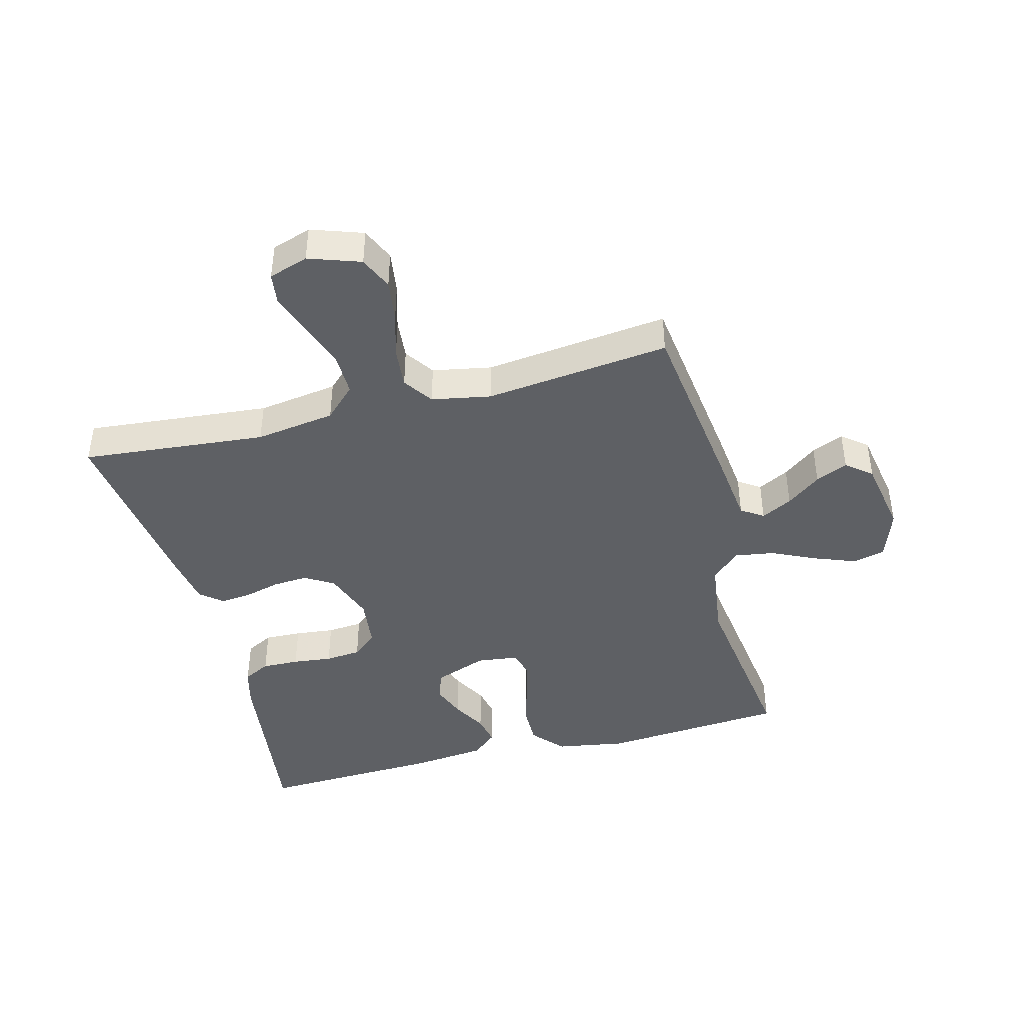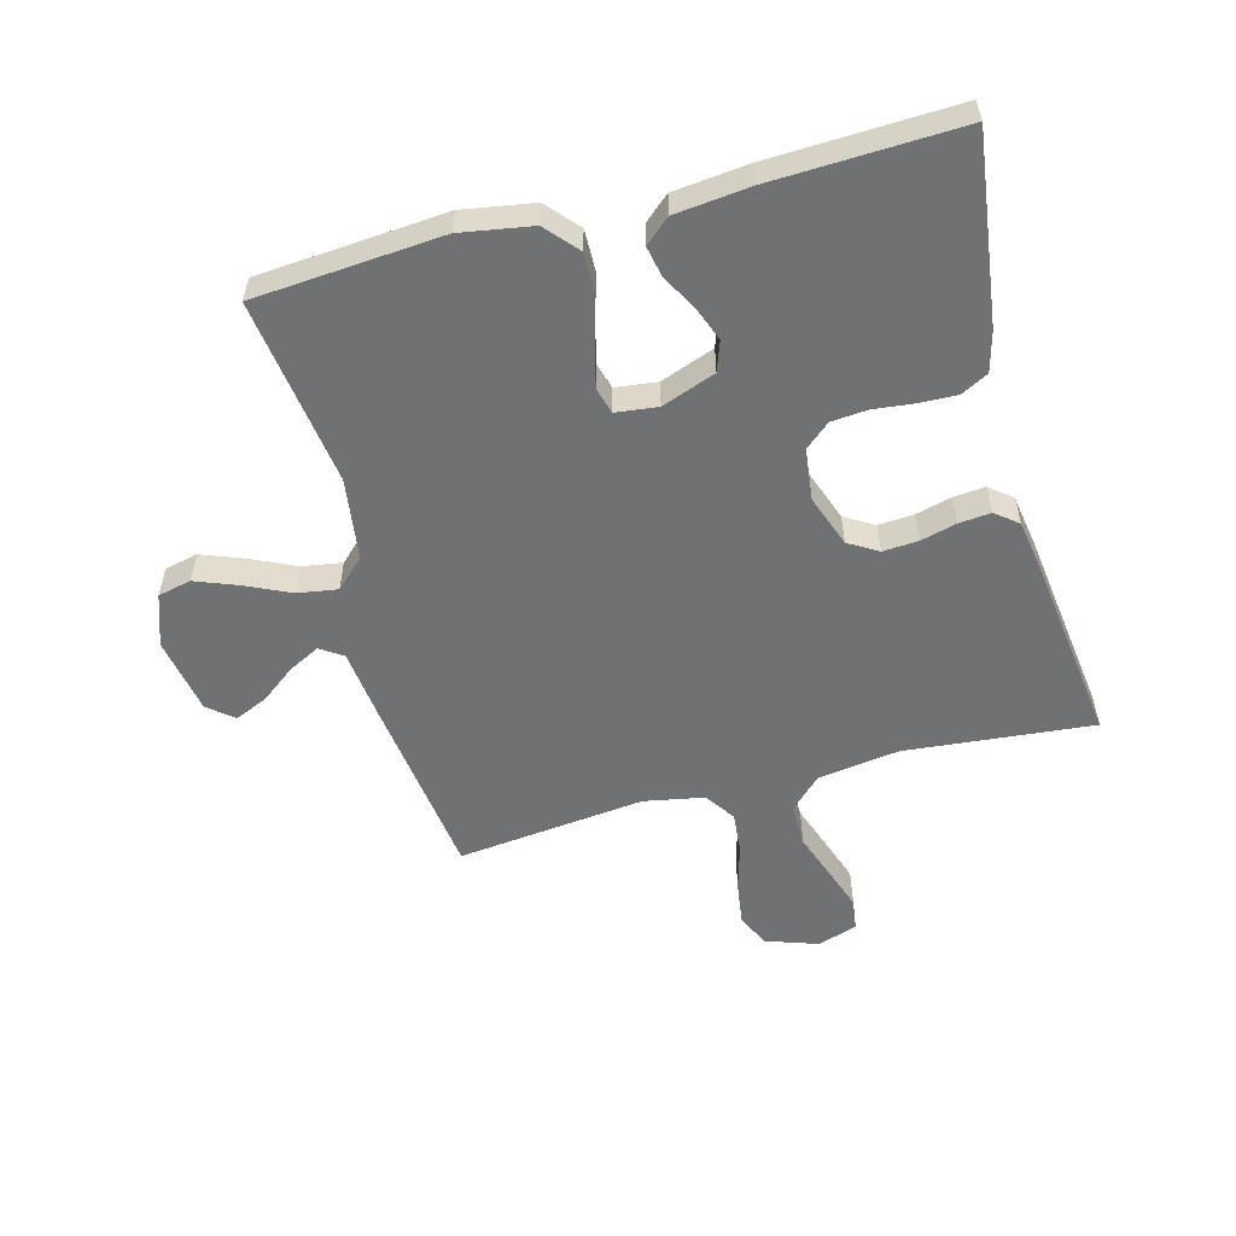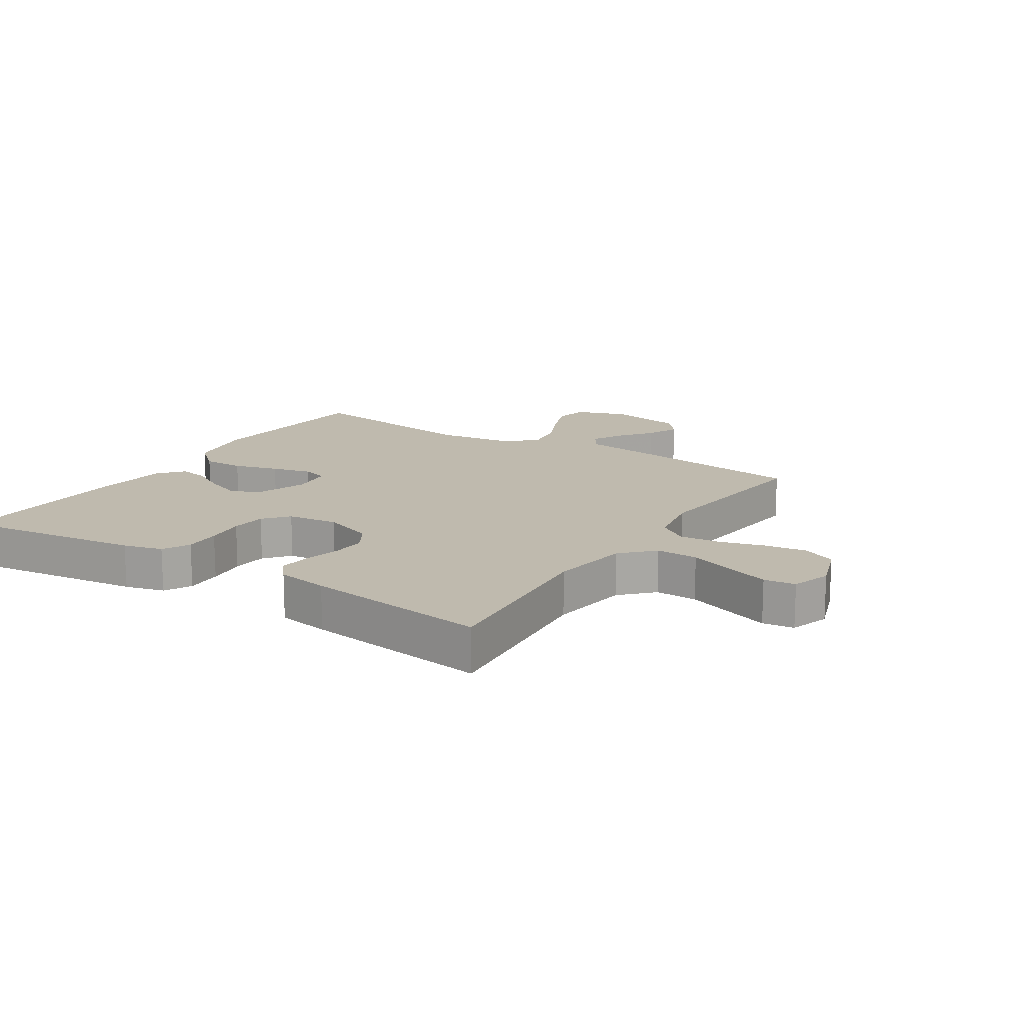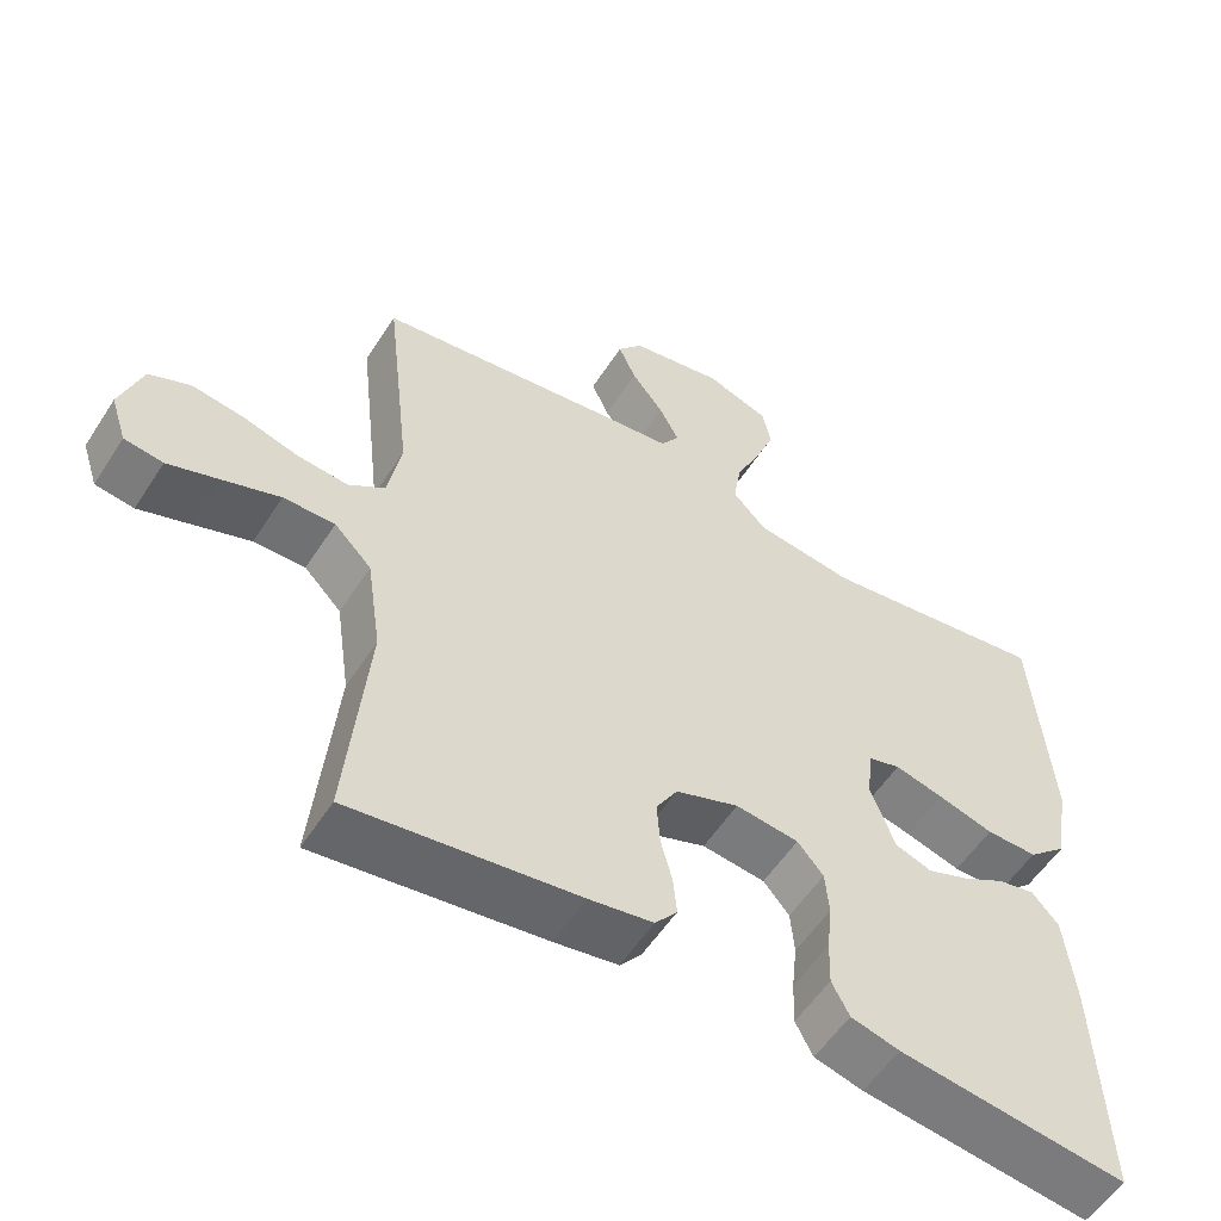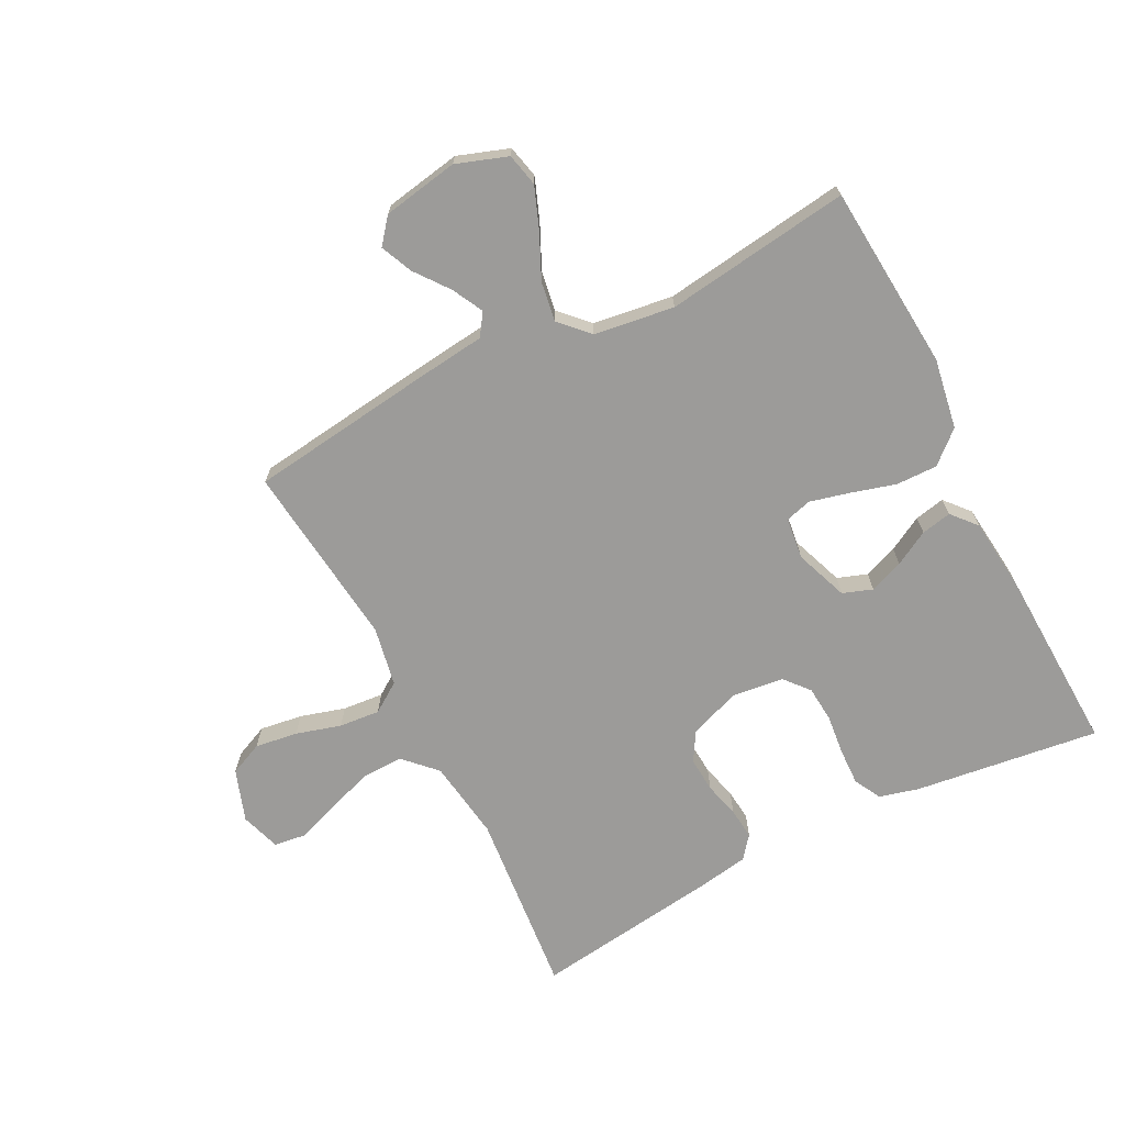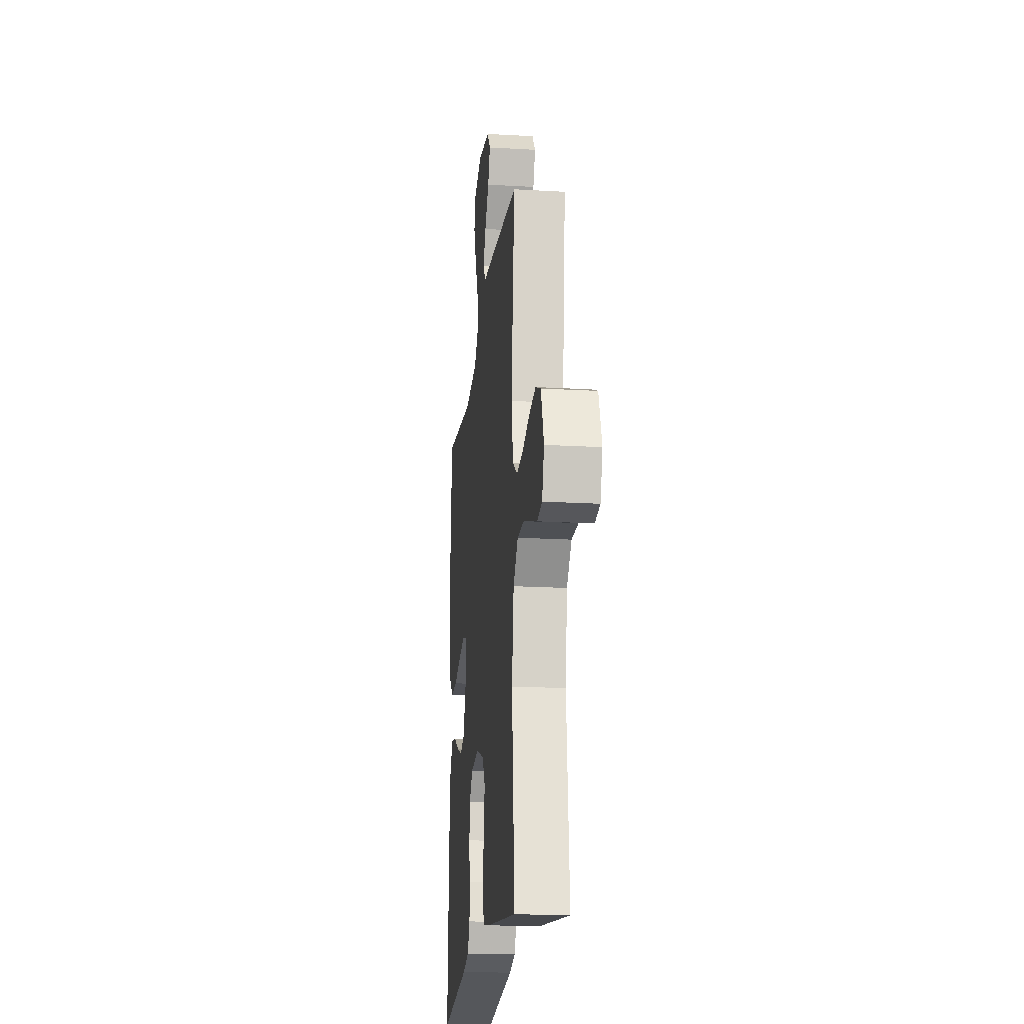
<metadata>
{"format":"obj","ext":"obj","renderer":"f3d","projection":"perspective","resolution":1024,"background":"white","views":[{"elev":-42.9,"azim":-75.4,"up":"+Y"},{"elev":-55.2,"azim":104.9,"up":"+Y"},{"elev":15.5,"azim":-147.3,"up":"+Y"},{"elev":-55.5,"azim":-32.3,"up":"+Z"},{"elev":-69.8,"azim":27.1,"up":"+Y"},{"elev":-19.5,"azim":-96.2,"up":"+Z"}]}
</metadata>
<code>
v -0.5 0.07 -0.5
v -0.472 0.07 -0.2
v -0.491 0.07 -0.07
v -0.54 0.07 -0.02
v -0.608 0.07 -0.021
v -0.682 0.07 -0.047
v -0.751 0.07 -0.071
v -0.802 0.07 -0.064
v -0.823 0.07 0
v -0.794 0.07 0.084
v -0.74 0.07 0.108
v -0.671 0.07 0.098
v -0.598 0.07 0.077
v -0.532 0.07 0.071
v -0.484 0.07 0.104
v -0.466 0.07 0.2
v -0.5 0.07 0.5
v -0.2 0.07 0.539
v -0.089 0.07 0.552
v -0.065 0.07 0.588
v -0.091 0.07 0.638
v -0.133 0.07 0.693
v -0.156 0.07 0.745
v -0.123 0.07 0.786
v 0 0.07 0.808
v 0.083 0.07 0.779
v 0.095 0.07 0.726
v 0.069 0.07 0.658
v 0.036 0.07 0.587
v 0.026 0.07 0.523
v 0.07 0.07 0.477
v 0.2 0.07 0.459
v 0.5 0.07 0.5
v 0.524 0.07 0.2
v 0.505 0.07 0.086
v 0.454 0.07 0.041
v 0.387 0.07 0.042
v 0.314 0.07 0.063
v 0.25 0.07 0.079
v 0.208 0.07 0.067
v 0.2 0.07 0
v 0.232 0.07 -0.086
v 0.28 0.07 -0.103
v 0.335 0.07 -0.082
v 0.391 0.07 -0.051
v 0.44 0.07 -0.041
v 0.475 0.07 -0.081
v 0.488 0.07 -0.2
v 0.5 0.07 -0.5
v 0.2 0.07 -0.461
v 0.136 0.07 -0.444
v 0.113 0.07 -0.4
v 0.115 0.07 -0.34
v 0.122 0.07 -0.276
v 0.117 0.07 -0.218
v 0.083 0.07 -0.178
v 0 0.07 -0.168
v -0.083 0.07 -0.198
v -0.111 0.07 -0.245
v -0.107 0.07 -0.302
v -0.092 0.07 -0.359
v -0.087 0.07 -0.41
v -0.116 0.07 -0.446
v -0.2 0.07 -0.46
v -0.5 0 -0.5
v -0.472 0 -0.2
v -0.491 0 -0.07
v -0.54 0 -0.02
v -0.608 0 -0.021
v -0.682 0 -0.047
v -0.751 0 -0.071
v -0.802 0 -0.064
v -0.823 0 0
v -0.794 0 0.084
v -0.74 0 0.108
v -0.671 0 0.098
v -0.598 0 0.077
v -0.532 0 0.071
v -0.484 0 0.104
v -0.466 0 0.2
v -0.5 0 0.5
v -0.2 0 0.539
v -0.089 0 0.552
v -0.065 0 0.588
v -0.091 0 0.638
v -0.133 0 0.693
v -0.156 0 0.745
v -0.123 0 0.786
v 0 0 0.808
v 0.083 0 0.779
v 0.095 0 0.726
v 0.069 0 0.658
v 0.036 0 0.587
v 0.026 0 0.523
v 0.07 0 0.477
v 0.2 0 0.459
v 0.5 0 0.5
v 0.524 0 0.2
v 0.505 0 0.086
v 0.454 0 0.041
v 0.387 0 0.042
v 0.314 0 0.063
v 0.25 0 0.079
v 0.208 0 0.067
v 0.2 0 0
v 0.232 0 -0.086
v 0.28 0 -0.103
v 0.335 0 -0.082
v 0.391 0 -0.051
v 0.44 0 -0.041
v 0.475 0 -0.081
v 0.488 0 -0.2
v 0.5 0 -0.5
v 0.2 0 -0.461
v 0.136 0 -0.444
v 0.113 0 -0.4
v 0.115 0 -0.34
v 0.122 0 -0.276
v 0.117 0 -0.218
v 0.083 0 -0.178
v 0 0 -0.168
v -0.083 0 -0.198
v -0.111 0 -0.245
v -0.107 0 -0.302
v -0.092 0 -0.359
v -0.087 0 -0.41
v -0.116 0 -0.446
v -0.2 0 -0.46
f 64 1 2
f 63 64 2
f 62 63 2
f 61 62 2
f 60 61 2
f 59 60 2 3
f 58 59 3 4
f 57 58 4
f 56 57 4
f 52 53 54
f 51 52 54
f 50 51 54
f 49 50 54
f 48 49 54
f 47 48 54
f 46 47 54
f 45 46 54
f 44 45 54
f 43 44 54 55
f 42 43 55 56
f 36 37 38
f 35 36 38
f 34 35 38
f 33 34 38
f 32 33 38
f 31 32 38 39
f 30 31 39 40
f 27 28 29
f 26 27 29
f 25 26 29
f 24 25 29
f 23 24 29
f 22 23 29
f 21 22 29
f 20 21 29 30
f 30 40 41
f 20 30 41
f 19 20 41
f 41 42 56
f 19 41 56
f 18 19 56
f 17 18 56
f 16 17 56
f 11 12 13
f 10 11 13
f 9 10 13
f 8 9 13
f 7 8 13
f 6 7 13
f 5 6 13
f 4 5 13 14
f 15 16 56
f 4 14 15 56
f 66 65 128
f 66 128 127
f 66 127 126
f 66 126 125
f 66 125 124
f 67 66 124 123
f 68 67 123 122
f 68 122 121
f 68 121 120
f 118 117 116
f 118 116 115
f 118 115 114
f 118 114 113
f 118 113 112
f 118 112 111
f 118 111 110
f 118 110 109
f 118 109 108
f 119 118 108 107
f 120 119 107 106
f 102 101 100
f 102 100 99
f 102 99 98
f 102 98 97
f 102 97 96
f 103 102 96 95
f 104 103 95 94
f 93 92 91
f 93 91 90
f 93 90 89
f 93 89 88
f 93 88 87
f 93 87 86
f 93 86 85
f 94 93 85 84
f 105 104 94
f 105 94 84
f 105 84 83
f 120 106 105
f 120 105 83
f 120 83 82
f 120 82 81
f 120 81 80
f 77 76 75
f 77 75 74
f 77 74 73
f 77 73 72
f 77 72 71
f 77 71 70
f 77 70 69
f 78 77 69 68
f 120 80 79
f 120 79 78 68
f 1 65 66 2
f 2 66 67 3
f 3 67 68 4
f 4 68 69 5
f 5 69 70 6
f 6 70 71 7
f 7 71 72 8
f 8 72 73 9
f 9 73 74 10
f 10 74 75 11
f 11 75 76 12
f 12 76 77 13
f 13 77 78 14
f 14 78 79 15
f 15 79 80 16
f 16 80 81 17
f 17 81 82 18
f 18 82 83 19
f 19 83 84 20
f 20 84 85 21
f 21 85 86 22
f 22 86 87 23
f 23 87 88 24
f 24 88 89 25
f 25 89 90 26
f 26 90 91 27
f 27 91 92 28
f 28 92 93 29
f 29 93 94 30
f 30 94 95 31
f 31 95 96 32
f 32 96 97 33
f 33 97 98 34
f 34 98 99 35
f 35 99 100 36
f 36 100 101 37
f 37 101 102 38
f 38 102 103 39
f 39 103 104 40
f 40 104 105 41
f 41 105 106 42
f 42 106 107 43
f 43 107 108 44
f 44 108 109 45
f 45 109 110 46
f 46 110 111 47
f 47 111 112 48
f 48 112 113 49
f 49 113 114 50
f 50 114 115 51
f 51 115 116 52
f 52 116 117 53
f 53 117 118 54
f 54 118 119 55
f 55 119 120 56
f 56 120 121 57
f 57 121 122 58
f 58 122 123 59
f 59 123 124 60
f 60 124 125 61
f 61 125 126 62
f 62 126 127 63
f 63 127 128 64
f 64 128 65 1

</code>
